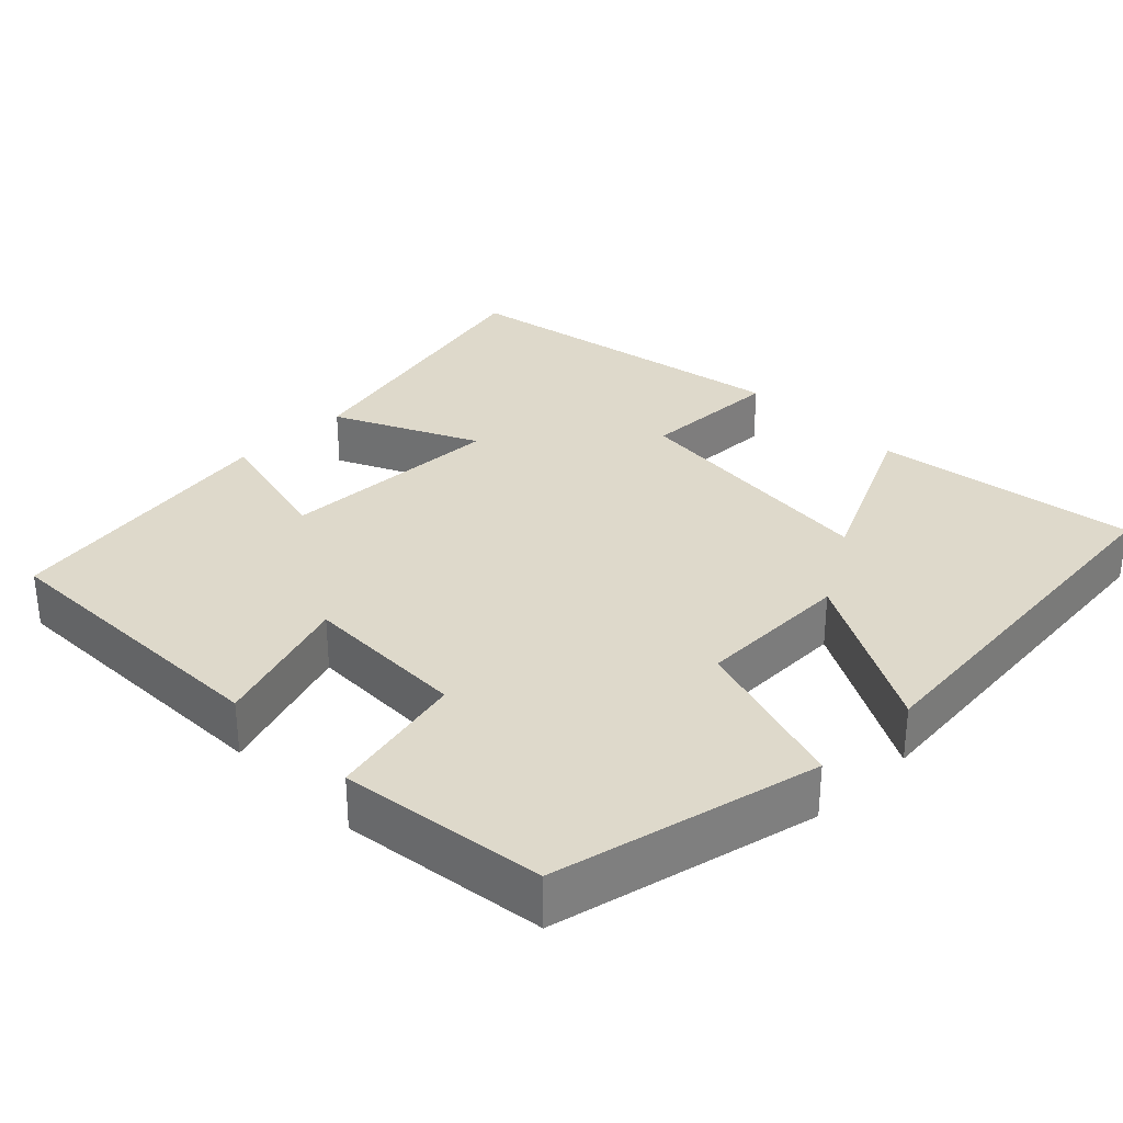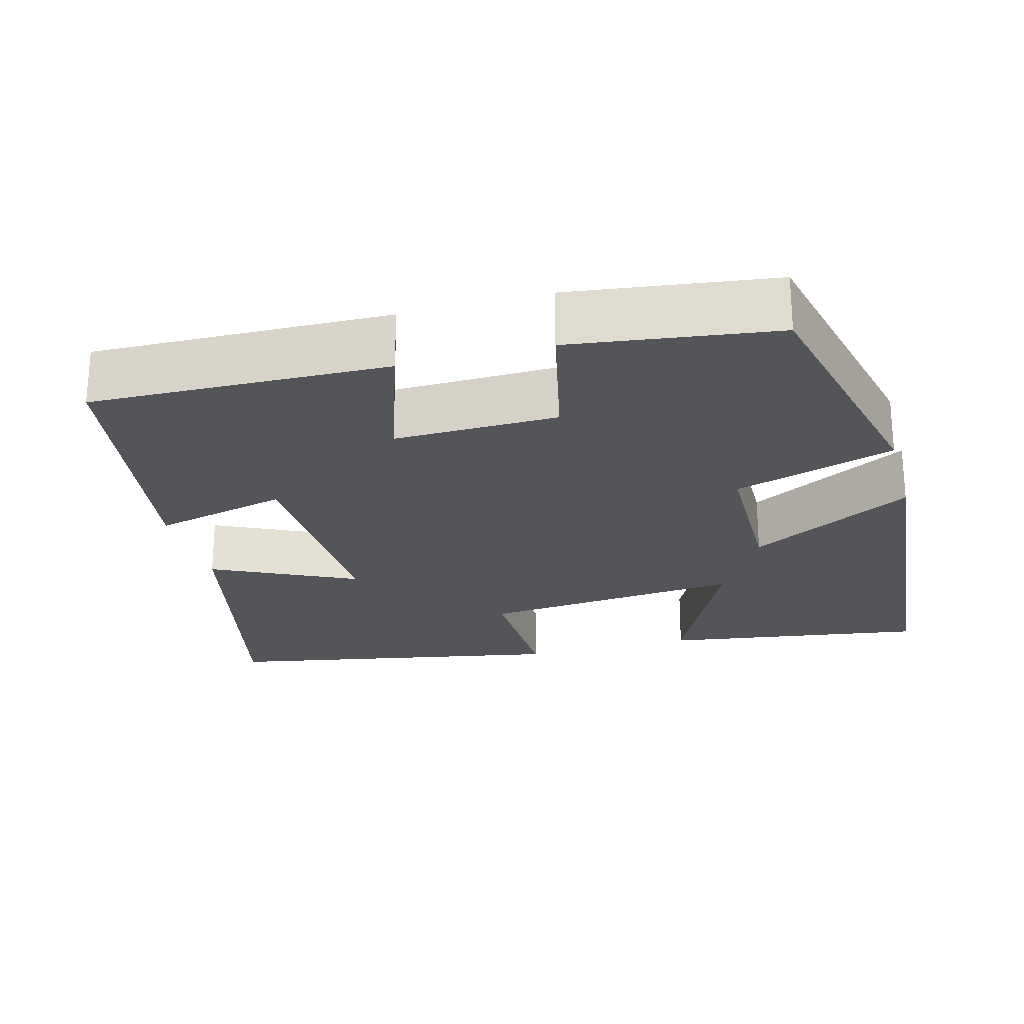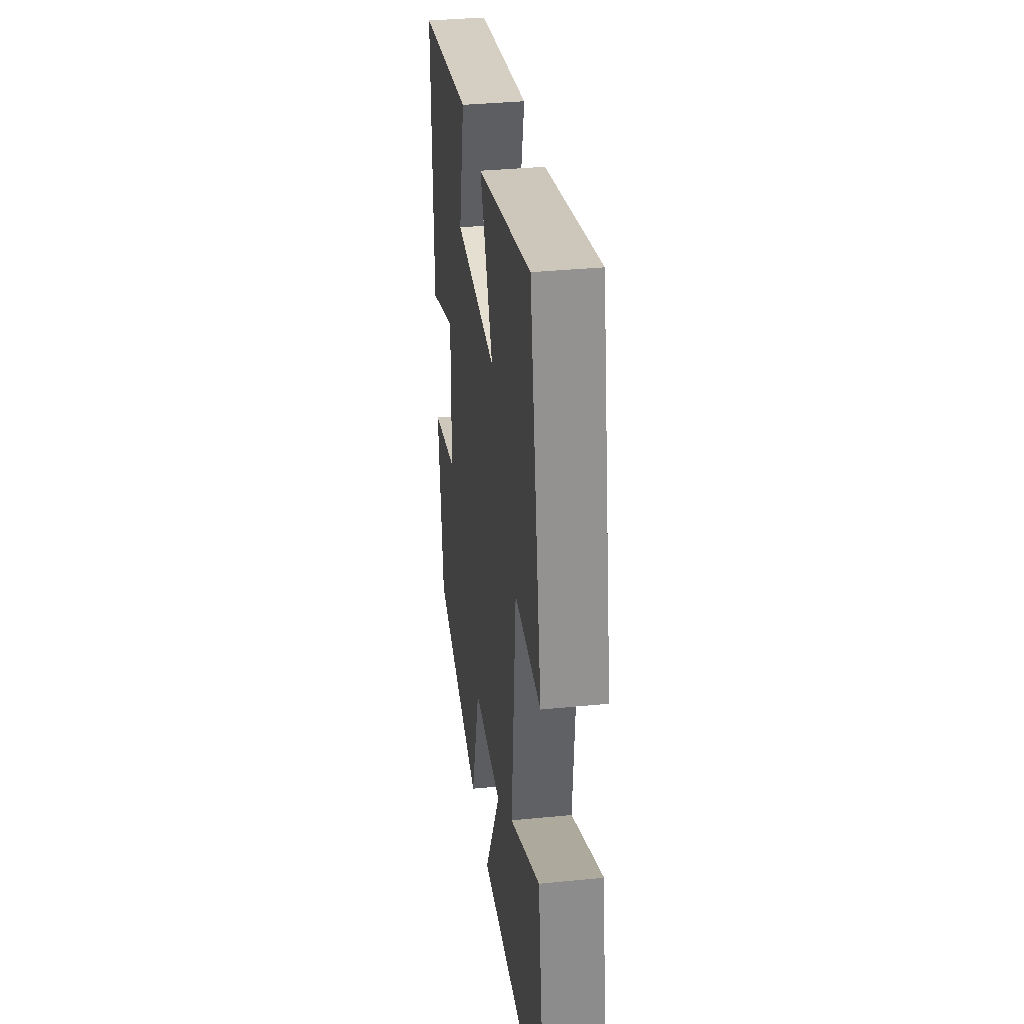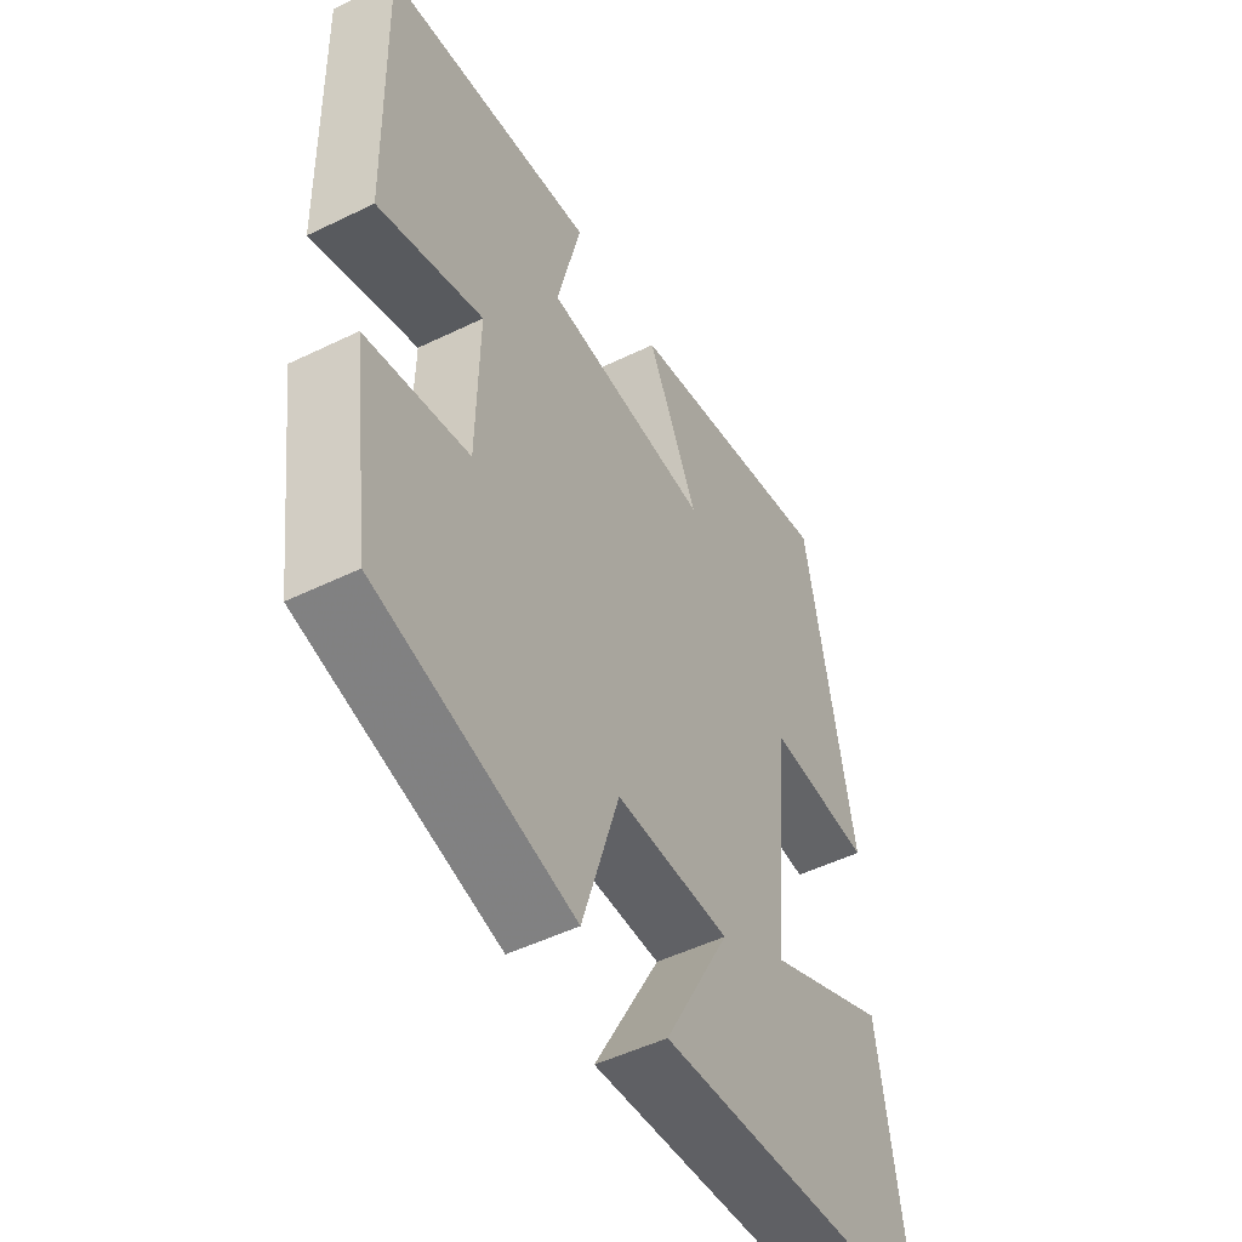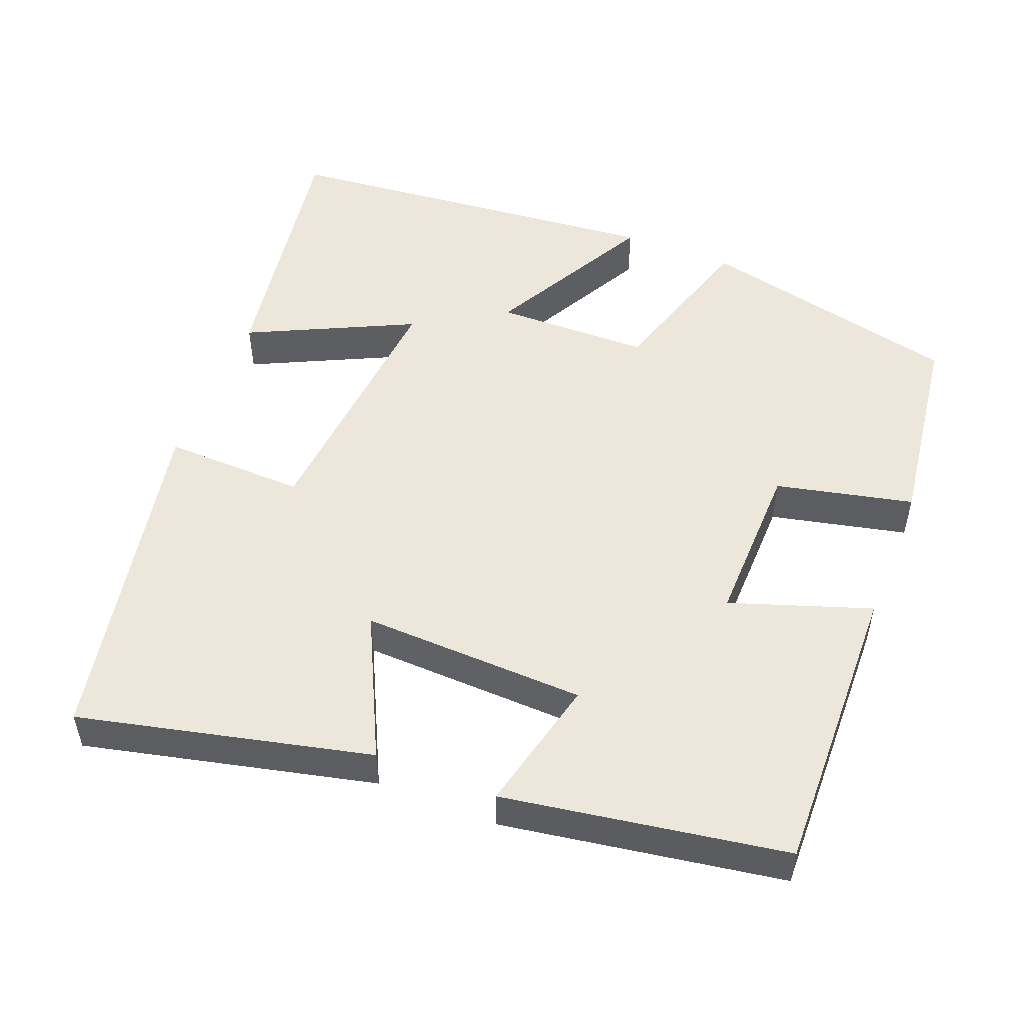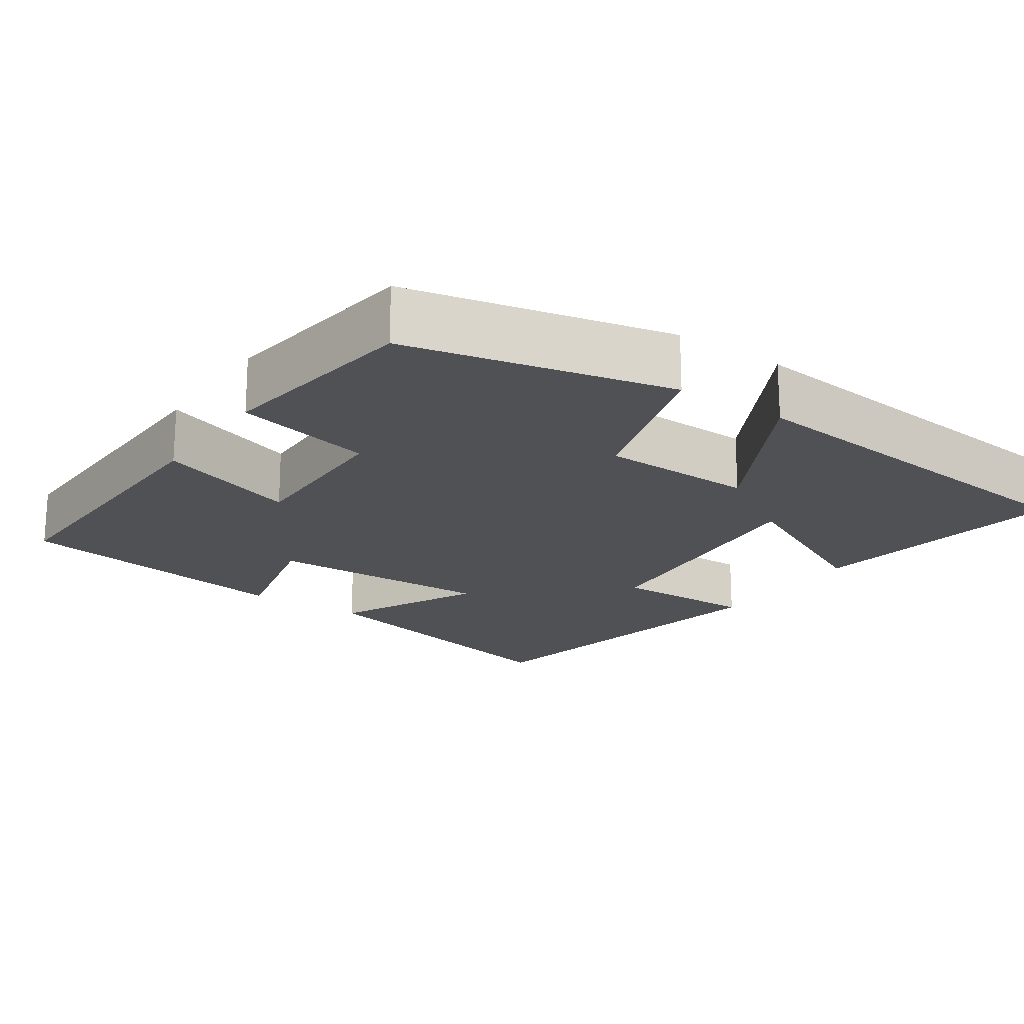
<metadata>
{"format":"obj","ext":"obj","renderer":"f3d","projection":"perspective","resolution":1024,"background":"white","views":[{"elev":31.7,"azim":135.5,"up":"+Y"},{"elev":-24.0,"azim":105.3,"up":"+Y"},{"elev":34.8,"azim":-97.6,"up":"+Z"},{"elev":-50.0,"azim":118.2,"up":"+Z"},{"elev":51.8,"azim":21.5,"up":"+Y"},{"elev":-19.5,"azim":145.5,"up":"+Y"}]}
</metadata>
<code>
v -0.553 0.07 -0.45
v -0.5 0.07 -0.102
v -0.281 0.07 -0.207
v -0.313 0.07 0.141
v -0.5 0.07 0.136
v -0.414 0.07 0.59
v -0.028 0.07 0.5
v -0.119 0.07 0.311
v 0.179 0.07 0.321
v 0.136 0.07 0.5
v 0.51 0.07 0.44
v 0.5 0.07 0.046
v 0.314 0.07 0.109
v 0.318 0.07 -0.109
v 0.5 0.07 -0.15
v 0.463 0.07 -0.421
v 0.113 0.07 -0.5
v 0.047 0.07 -0.286
v -0.157 0.07 -0.282
v -0.039 0.07 -0.5
v -0.553 0 -0.45
v -0.5 0 -0.102
v -0.281 0 -0.207
v -0.313 0 0.141
v -0.5 0 0.136
v -0.414 0 0.59
v -0.028 0 0.5
v -0.119 0 0.311
v 0.179 0 0.321
v 0.136 0 0.5
v 0.51 0 0.44
v 0.5 0 0.046
v 0.314 0 0.109
v 0.318 0 -0.109
v 0.5 0 -0.15
v 0.463 0 -0.421
v 0.113 0 -0.5
v 0.047 0 -0.286
v -0.157 0 -0.282
v -0.039 0 -0.5
f 19 20 1 2
f 15 16 17 18
f 14 15 18 19
f 13 14 19
f 10 11 12 13
f 9 10 13
f 8 9 13 19
f 5 6 7 8
f 4 5 8
f 3 4 8 19
f 2 3 19
f 22 21 40 39
f 38 37 36 35
f 39 38 35 34
f 39 34 33
f 33 32 31 30
f 33 30 29
f 39 33 29 28
f 28 27 26 25
f 28 25 24
f 39 28 24 23
f 39 23 22
f 1 21 22 2
f 2 22 23 3
f 3 23 24 4
f 4 24 25 5
f 5 25 26 6
f 6 26 27 7
f 7 27 28 8
f 8 28 29 9
f 9 29 30 10
f 10 30 31 11
f 11 31 32 12
f 12 32 33 13
f 13 33 34 14
f 14 34 35 15
f 15 35 36 16
f 16 36 37 17
f 17 37 38 18
f 18 38 39 19
f 19 39 40 20
f 20 40 21 1

</code>
